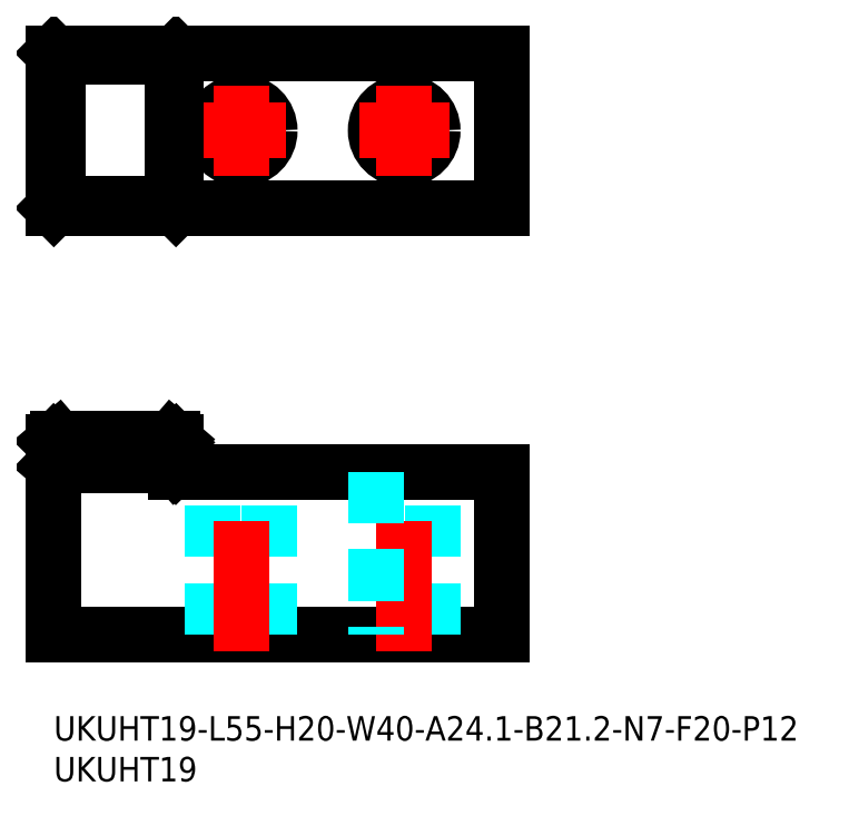
<metadata>
{"format":"dxf","ext":"dxf","renderer":"ezdxf+matplotlib","layout":"modelspace","background":"white","min_lineweight":24,"dpi":150}
</metadata>
<code>
0
SECTION
2
ENTITIES
0
LINE
8
MSM_CONTINUOUS
10
0
20
10
30
0
11
55
21
10
31
0
0
LINE
8
MSM_CONTINUOUS
10
55
20
10
30
0
11
55
21
30
31
0
0
LINE
8
MSM_DASHED
10
19.5
20
10
30
0
11
19.5
21
30
31
0
0
LINE
8
MSM_DASHED
10
26.5
20
10
30
0
11
26.5
21
30
31
0
0
LINE
8
MSM_DASHED
10
46.5
20
10
30
0
11
46.5
21
30
31
0
0
LINE
8
MSM_CENTER
10
23
20
8
30
0
11
23
21
32
31
0
0
LINE
8
MSM_CENTER
10
43
20
8
30
0
11
43
21
32
31
0
0
CIRCLE
8
MSM_CONTINUOUS
10
23
20
71.81
30
0
40
3.5
0
CIRCLE
8
MSM_CONTINUOUS
10
43
20
71.81
30
0
40
3.5
0
LINE
8
MSM_CONTINUOUS
10
55
20
62.31
30
0
11
55
21
81.31
31
0
0
LINE
8
MSM_CENTER
10
23
20
77.31
30
0
11
23
21
66.31
31
0
0
LINE
8
MSM_CENTER
10
17.5
20
71.81
30
0
11
28.5
21
71.81
31
0
0
LINE
8
MSM_CENTER
10
37.5
20
71.81
30
0
11
48.5
21
71.81
31
0
0
LINE
8
MSM_CENTER
10
43
20
77.31
30
0
11
43
21
66.31
31
0
0
LINE
8
MSM_CONTINUOUS
10
55
20
30
30
0
11
15
21
30
31
0
0
LINE
8
MSM_DASHED
10
39.5
20
30
30
0
11
39.5
21
10
31
0
0
LINE
8
MSM_CONTINUOUS
10
14.99
20
62.31
30
0
11
14.5
21
62.81
31
0
0
LINE
8
MSM_CONTINUOUS
10
15
20
62.31
30
0
11
15
21
81.31
31
0
0
LINE
8
MSM_CONTINUOUS
10
14.99
20
81.31
30
0
11
14.5
21
80.82
31
0
0
LINE
8
MSM_CONTINUOUS
10
0.5
20
80.82
30
0
11
0.005724
21
81.31
31
0
0
LINE
8
MSM_CONTINUOUS
10
55
20
81.31
30
0
11
1.42e-14
21
81.31
31
0
0
LINE
8
MSM_CONTINUOUS
10
1.42e-14
20
62.31
30
0
11
1.42e-14
21
81.31
31
0
0
LINE
8
MSM_CONTINUOUS
10
55
20
62.31
30
0
11
1.42e-14
21
62.31
31
0
0
LINE
8
MSM_CONTINUOUS
10
0.005724
20
62.31
30
0
11
0.5
21
62.81
31
0
0
LINE
8
MSM_CONTINUOUS
10
14.5
20
62.81
30
0
11
14.5
21
80.82
31
0
0
LINE
8
MSM_CONTINUOUS
10
0.5
20
80.82
30
0
11
14.5
21
80.82
31
0
0
LINE
8
MSM_CONTINUOUS
10
0.5
20
62.81
30
0
11
0.5
21
80.82
31
0
0
LINE
8
MSM_CONTINUOUS
10
14.5
20
62.81
30
0
11
0.5
21
62.81
31
0
0
LINE
8
MSM_DASHED
10
0.005724
20
33.6
30
0
11
14.99
21
33.6
31
0
0
LINE
8
MSM_CONTINUOUS
10
0.5
20
34.02
30
0
11
14.5
21
34.02
31
0
0
LINE
8
MSM_CONTINUOUS
10
14.5
20
31.28
30
0
11
0.5
21
31.28
31
0
0
LINE
8
MSM_CONTINUOUS
10
0
20
33.59
30
0
11
0
21
10
31
0
0
LINE
8
MSM_CONTINUOUS
10
15
20
30
30
0
11
15
21
33.59
31
0
0
LINE
8
MSM_CONTINUOUS
10
14.99
20
30.7
30
0
11
0.005724
21
30.7
31
0
0
LINE
8
MSM_CONTINUOUS
10
15
20
33.59
30
0
11
14.99
21
33.6
31
0
0
LINE
8
MSM_CONTINUOUS
10
14.99
20
33.6
30
0
11
14.5
21
34.02
31
0
0
LINE
8
MSM_CONTINUOUS
10
14.5
20
31.28
30
0
11
14.5
21
34.02
31
0
0
LINE
8
MSM_CONTINUOUS
10
14.99
20
30.7
30
0
11
14.5
21
31.28
31
0
0
LINE
8
MSM_CONTINUOUS
10
15
20
30.69
30
0
11
14.99
21
30.7
31
0
0
LINE
8
MSM_CONTINUOUS
10
0.5
20
31.28
30
0
11
0.5
21
34.02
31
0
0
LINE
8
MSM_CONTINUOUS
10
0.5
20
34.02
30
0
11
0.005724
21
33.6
31
0
0
LINE
8
MSM_CONTINUOUS
10
0.005724
20
33.6
30
0
11
0
21
33.59
31
0
0
LINE
8
MSM_CONTINUOUS
10
0.005724
20
30.7
30
0
11
0
21
30.69
31
0
0
LINE
8
MSM_CONTINUOUS
10
0.005724
20
30.7
30
0
11
0.5
21
31.28
31
0
0
TEXT
8
MSM_PART_NUMBER
10
0
20
-3
30
0
40
3
1
UKUHT19-L55-H20-W40-A24.1-B21.2-N7-F20-P12
0
TEXT
8
MSM_PART_NUMBER
10
0
20
-8
30
0
40
3
1
UKUHT19
0
ENDSEC
0
EOF

</code>
